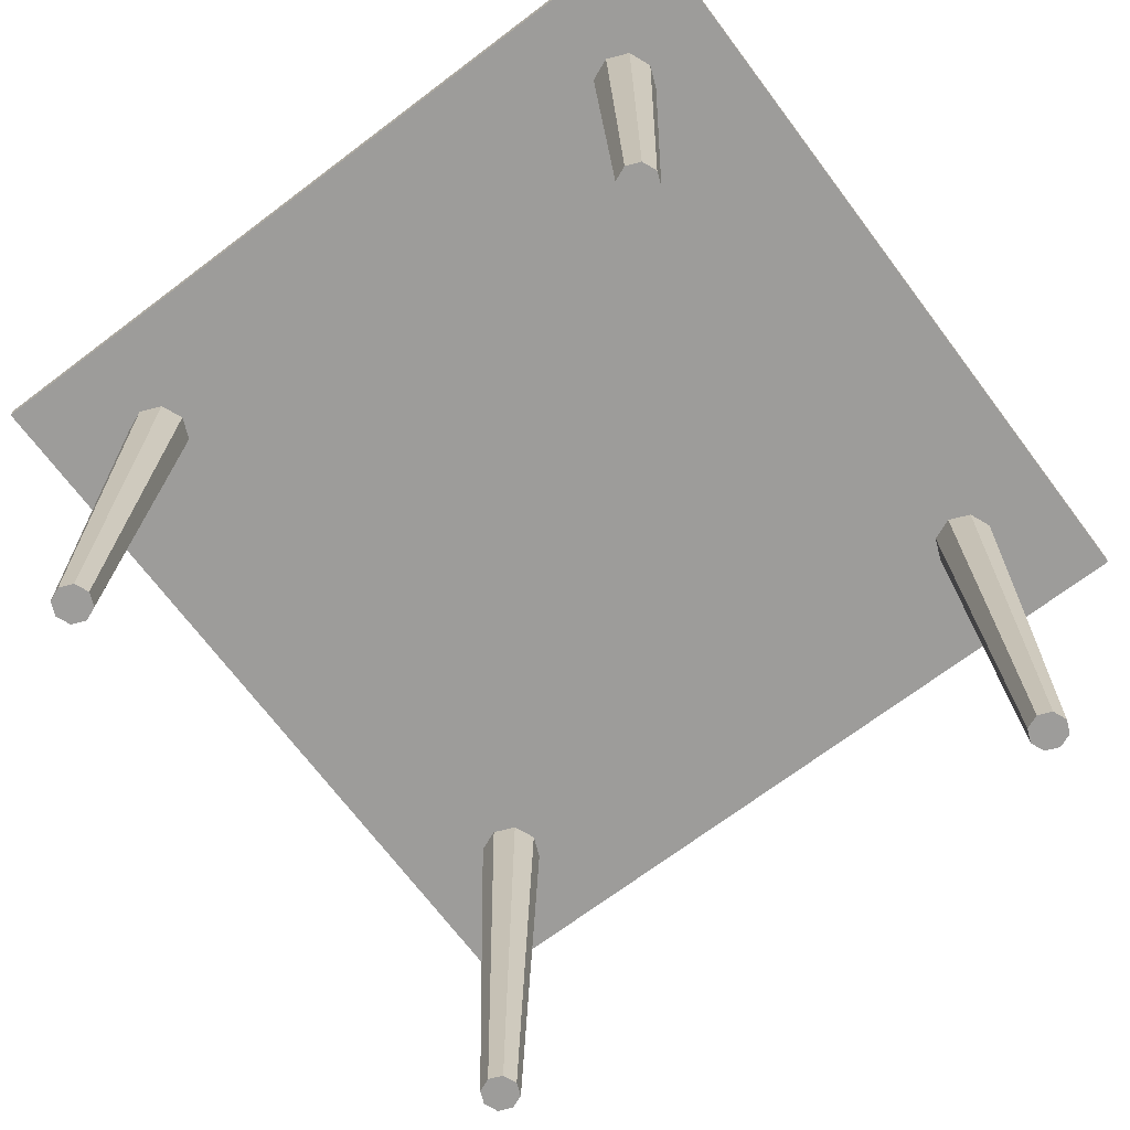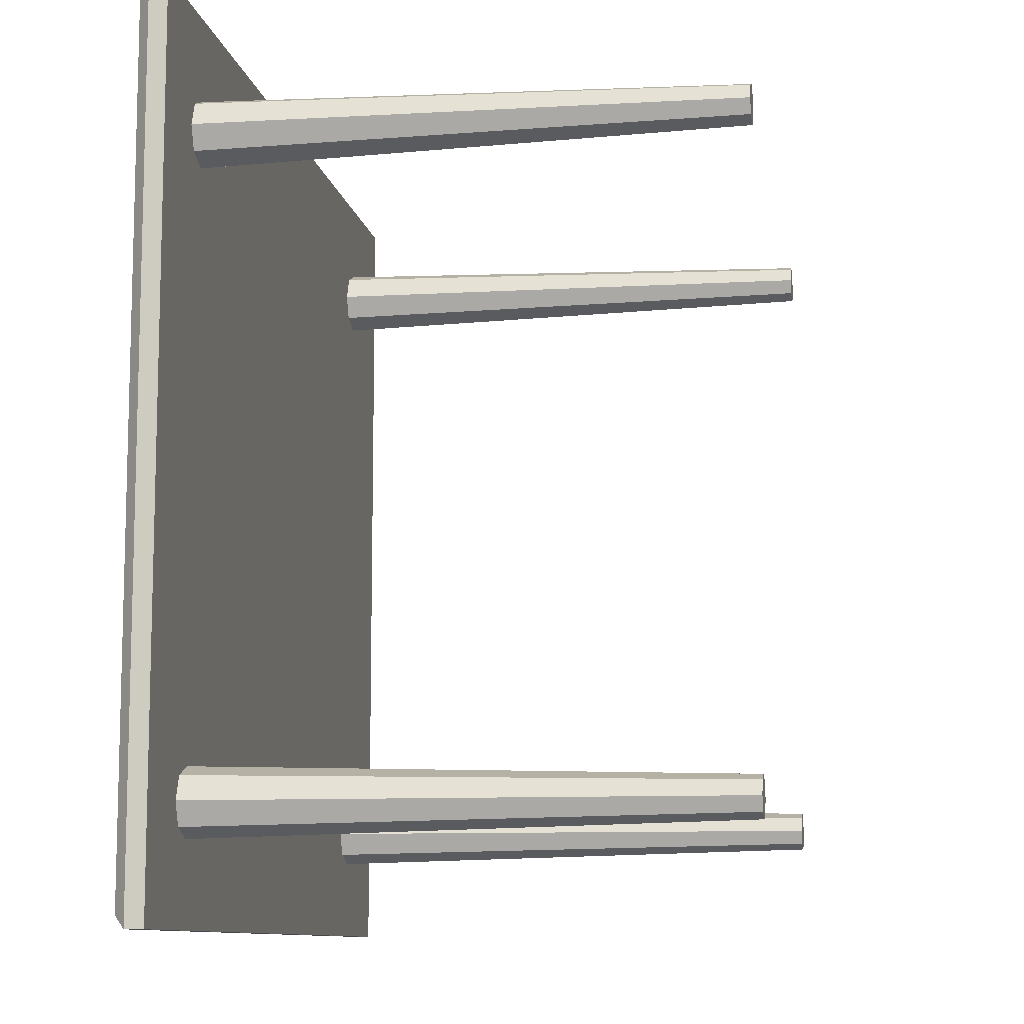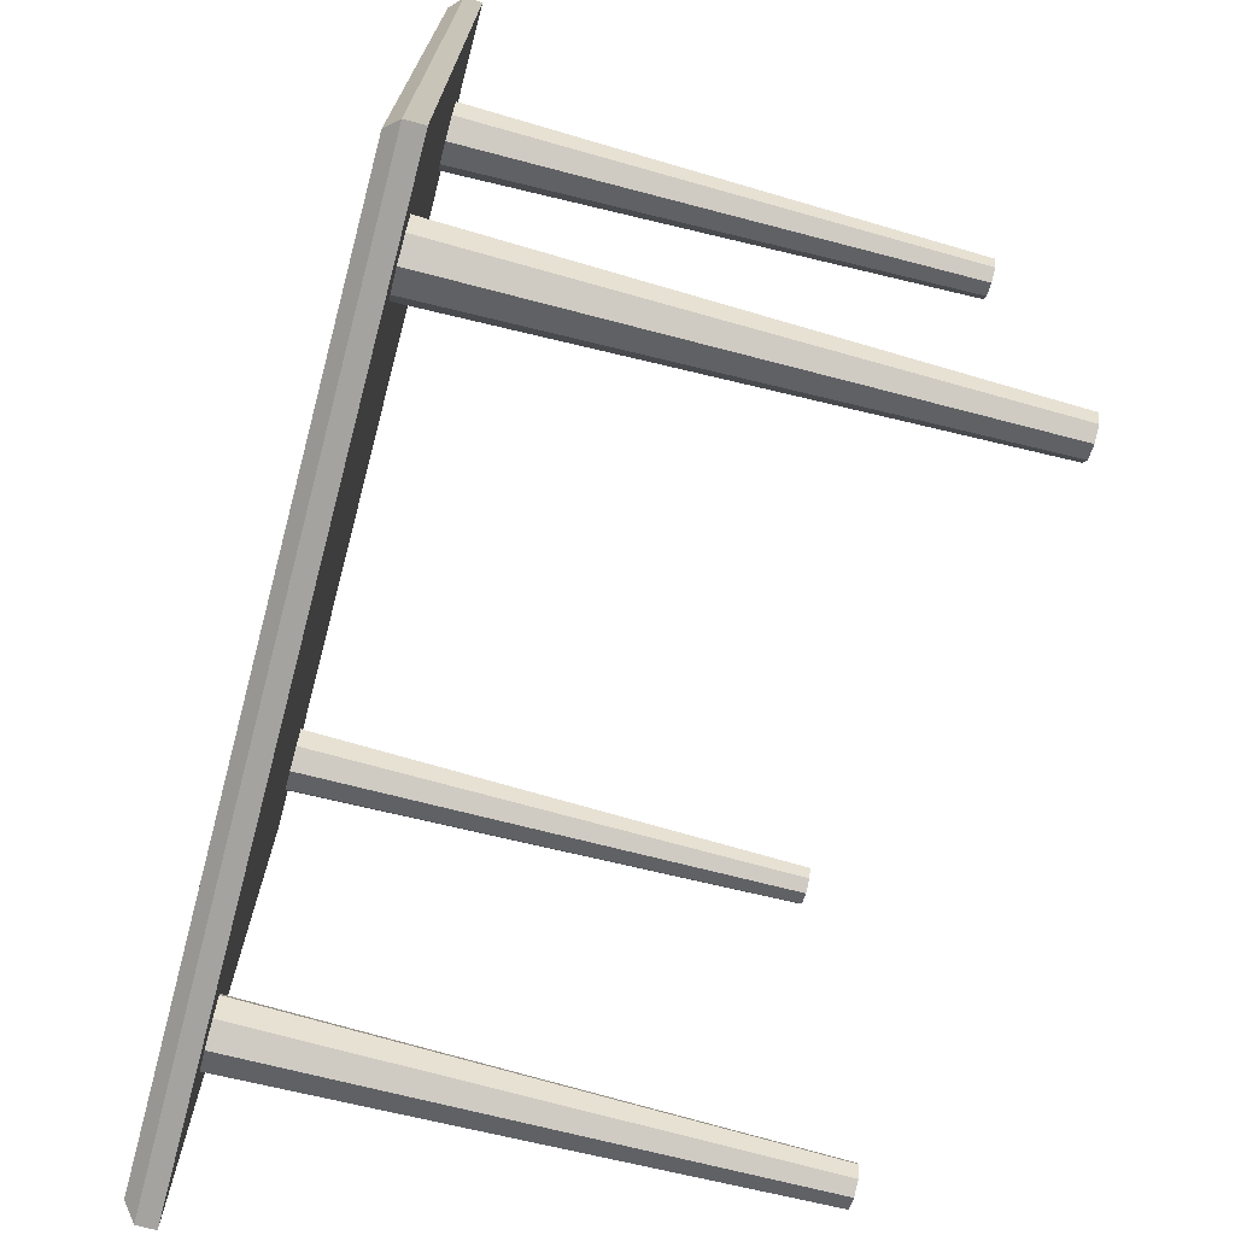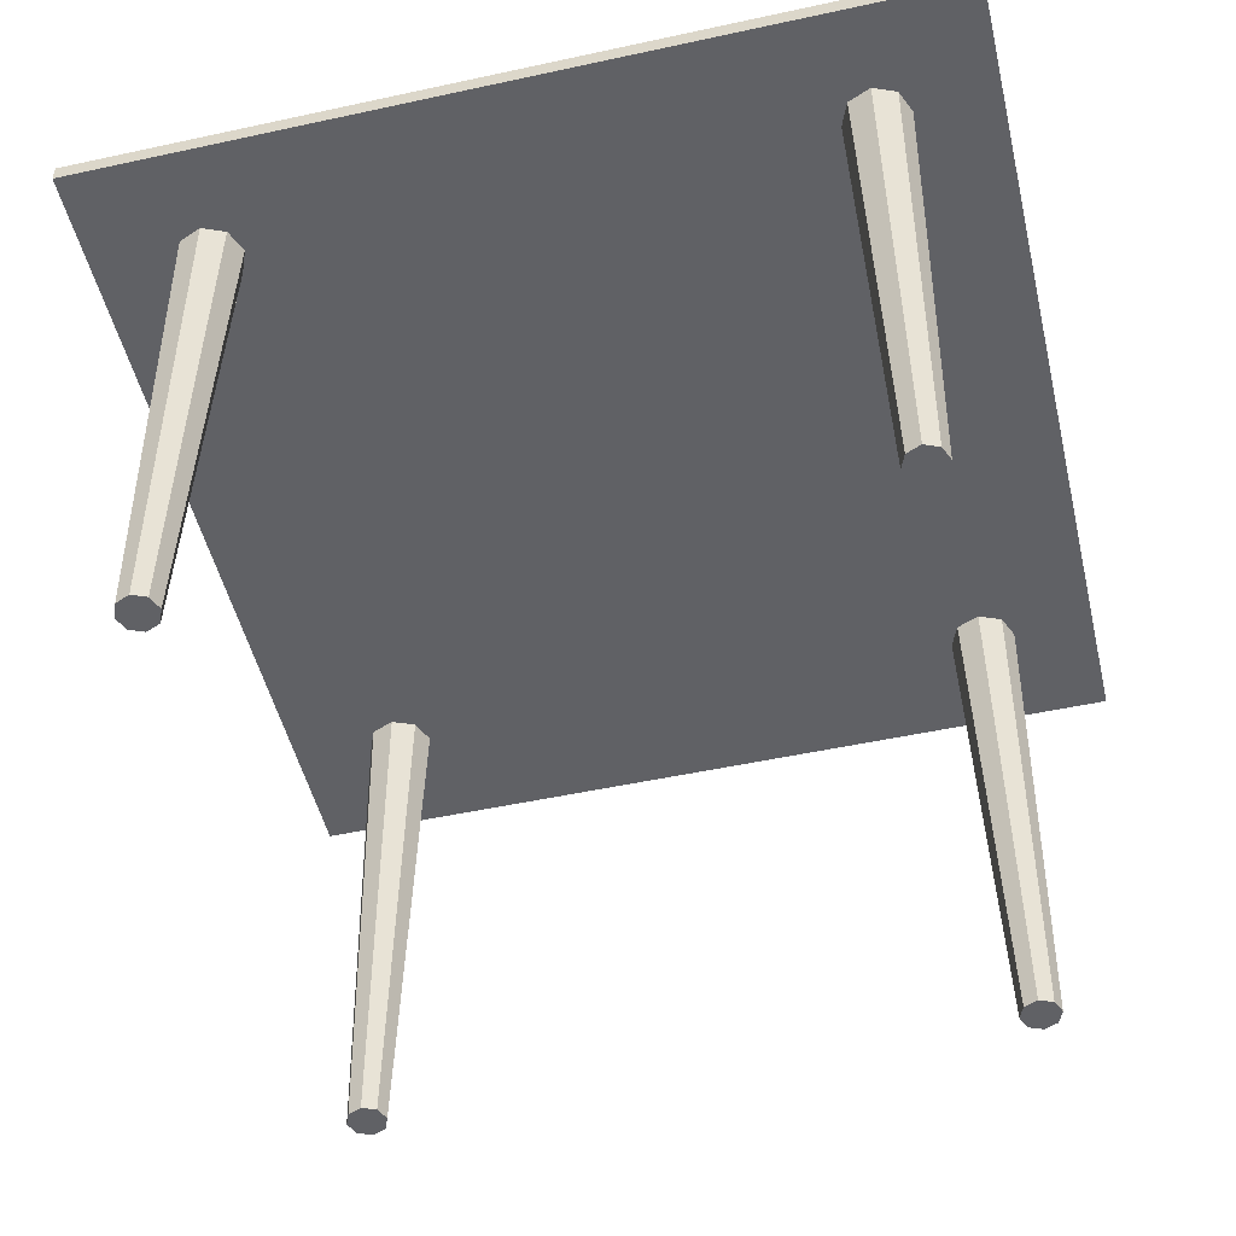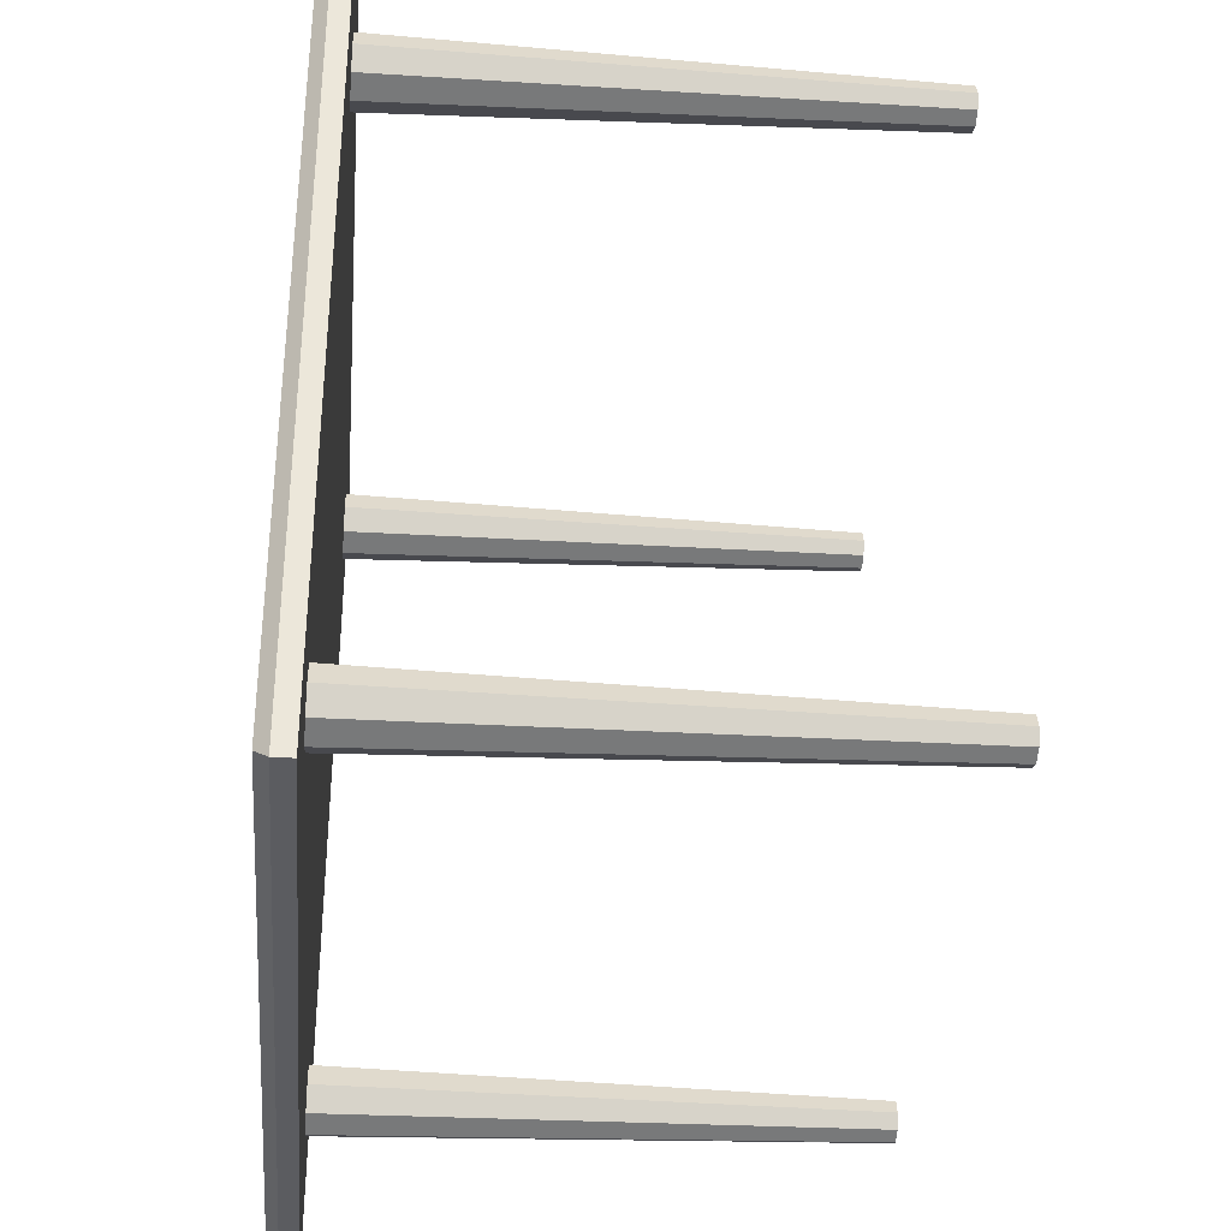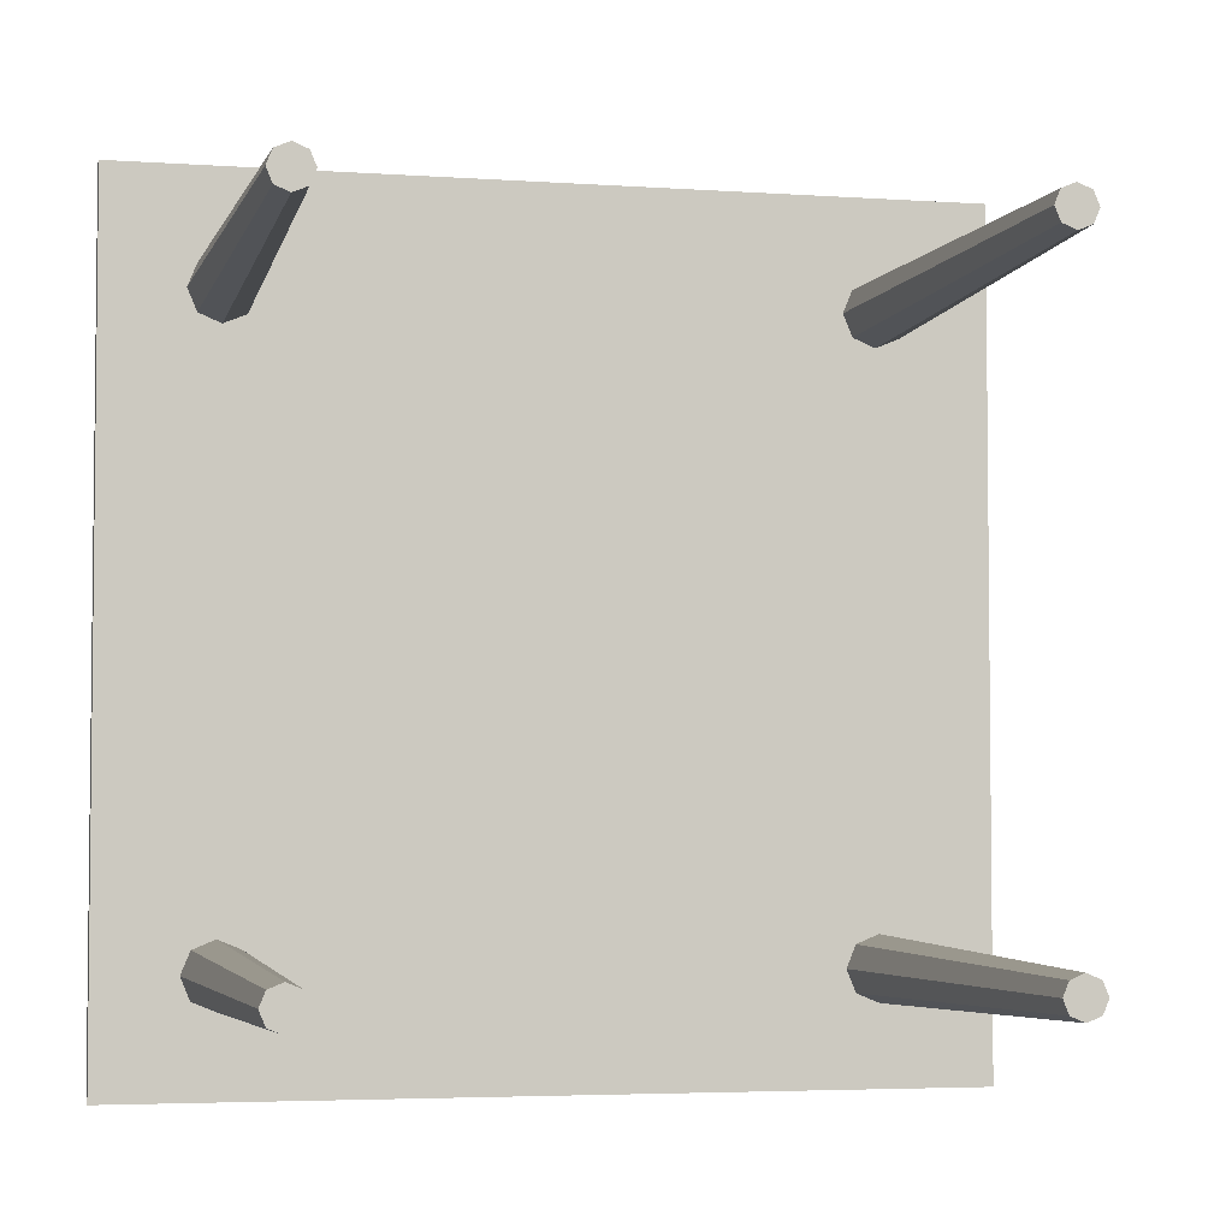
<metadata>
{"format":"obj","ext":"obj","renderer":"f3d","projection":"perspective","resolution":1024,"background":"white","views":[{"elev":-70.2,"azim":-143.0,"up":"+Y"},{"elev":-10.1,"azim":-80.4,"up":"+Z"},{"elev":-73.0,"azim":-104.8,"up":"+Z"},{"elev":-50.3,"azim":-76.6,"up":"+Y"},{"elev":-35.1,"azim":-94.8,"up":"+Z"},{"elev":-4.1,"azim":-13.1,"up":"+Z"}]}
</metadata>
<code>
o Table_Small_Rectangular_01_Circle.008
v 5.872 7.13 -5.872
v -5.872 7.13 -5.872
v 5.872 7.13 5.872
v -5.872 7.13 5.872
v 5.706 7.543 5.706
v 5.872 7.378 5.872
v -5.706 7.543 5.706
v -5.872 7.378 5.872
v -5.706 7.543 -5.706
v -5.872 7.378 -5.872
v 5.706 7.543 -5.706
v 5.872 7.378 -5.872
v -4.311 0 4.04
v -4.502 0 4.119
v -4.581 0 4.31
v -4.502 0 4.5
v -4.311 0 4.579
v -4.12 0 4.5
v -4.041 0 4.31
v -4.12 0 4.119
v -4.311 7.385 3.854
v -4.633 7.385 3.988
v -4.766 7.385 4.31
v -4.633 7.385 4.631
v -4.311 7.385 4.765
v -3.989 7.385 4.631
v -3.856 7.385 4.31
v -3.989 7.385 3.988
v -4.311 0 4.31
v 4.311 0 4.04
v 4.502 0 4.119
v 4.581 0 4.31
v 4.502 0 4.5
v 4.311 0 4.579
v 4.12 0 4.5
v 4.041 0 4.31
v 4.12 0 4.119
v 4.311 7.385 3.854
v 4.633 7.385 3.988
v 4.766 7.385 4.31
v 4.633 7.385 4.631
v 4.311 7.385 4.765
v 3.989 7.385 4.631
v 3.856 7.385 4.31
v 3.989 7.385 3.988
v 4.311 0 4.31
v -4.311 0 -4.04
v -4.502 0 -4.119
v -4.581 0 -4.31
v -4.502 0 -4.5
v -4.311 0 -4.579
v -4.12 0 -4.5
v -4.041 0 -4.31
v -4.12 0 -4.119
v -4.311 7.385 -3.854
v -4.633 7.385 -3.988
v -4.766 7.385 -4.31
v -4.633 7.385 -4.631
v -4.311 7.385 -4.765
v -3.989 7.385 -4.631
v -3.856 7.385 -4.31
v -3.989 7.385 -3.988
v -4.311 0 -4.31
v 4.311 0 -4.04
v 4.502 0 -4.119
v 4.581 0 -4.31
v 4.502 0 -4.5
v 4.311 0 -4.579
v 4.12 0 -4.5
v 4.041 0 -4.31
v 4.12 0 -4.119
v 4.311 7.385 -3.854
v 4.633 7.385 -3.988
v 4.766 7.385 -4.31
v 4.633 7.385 -4.631
v 4.311 7.385 -4.765
v 3.989 7.385 -4.631
v 3.856 7.385 -4.31
v 3.989 7.385 -3.988
v 4.311 0 -4.31
f 4 2 1 3
f 3 1 12 6
f 7 5 11 9
f 1 2 10 12
f 2 4 8 10
f 8 6 5 7
f 10 8 7 9
f 6 12 11 5
f 12 10 9 11
f 4 3 6 8
f 15 16 24 23
f 13 14 22 21
f 20 13 21 28
f 18 19 27 26
f 16 17 25 24
f 14 15 23 22
f 19 20 28 27
f 17 18 26 25
f 16 15 29
f 14 13 29
f 13 20 29
f 19 18 29
f 17 16 29
f 15 14 29
f 20 19 29
f 18 17 29
f 32 40 41 33
f 30 38 39 31
f 37 45 38 30
f 35 43 44 36
f 33 41 42 34
f 31 39 40 32
f 36 44 45 37
f 34 42 43 35
f 33 46 32
f 31 46 30
f 30 46 37
f 36 46 35
f 34 46 33
f 32 46 31
f 37 46 36
f 35 46 34
f 49 57 58 50
f 47 55 56 48
f 54 62 55 47
f 52 60 61 53
f 50 58 59 51
f 48 56 57 49
f 53 61 62 54
f 51 59 60 52
f 50 63 49
f 48 63 47
f 47 63 54
f 53 63 52
f 51 63 50
f 49 63 48
f 54 63 53
f 52 63 51
f 66 67 75 74
f 64 65 73 72
f 71 64 72 79
f 69 70 78 77
f 67 68 76 75
f 65 66 74 73
f 70 71 79 78
f 68 69 77 76
f 67 66 80
f 65 64 80
f 64 71 80
f 70 69 80
f 68 67 80
f 66 65 80
f 71 70 80
f 69 68 80

</code>
